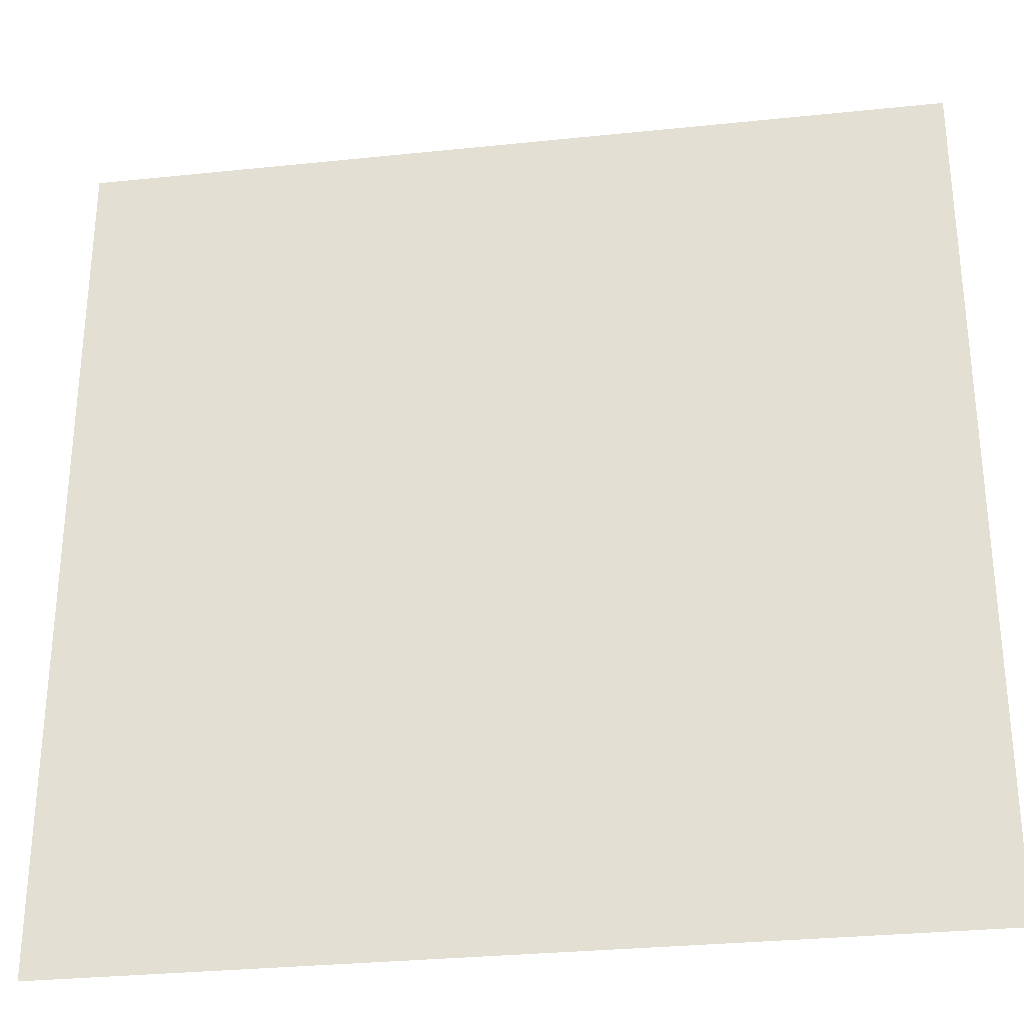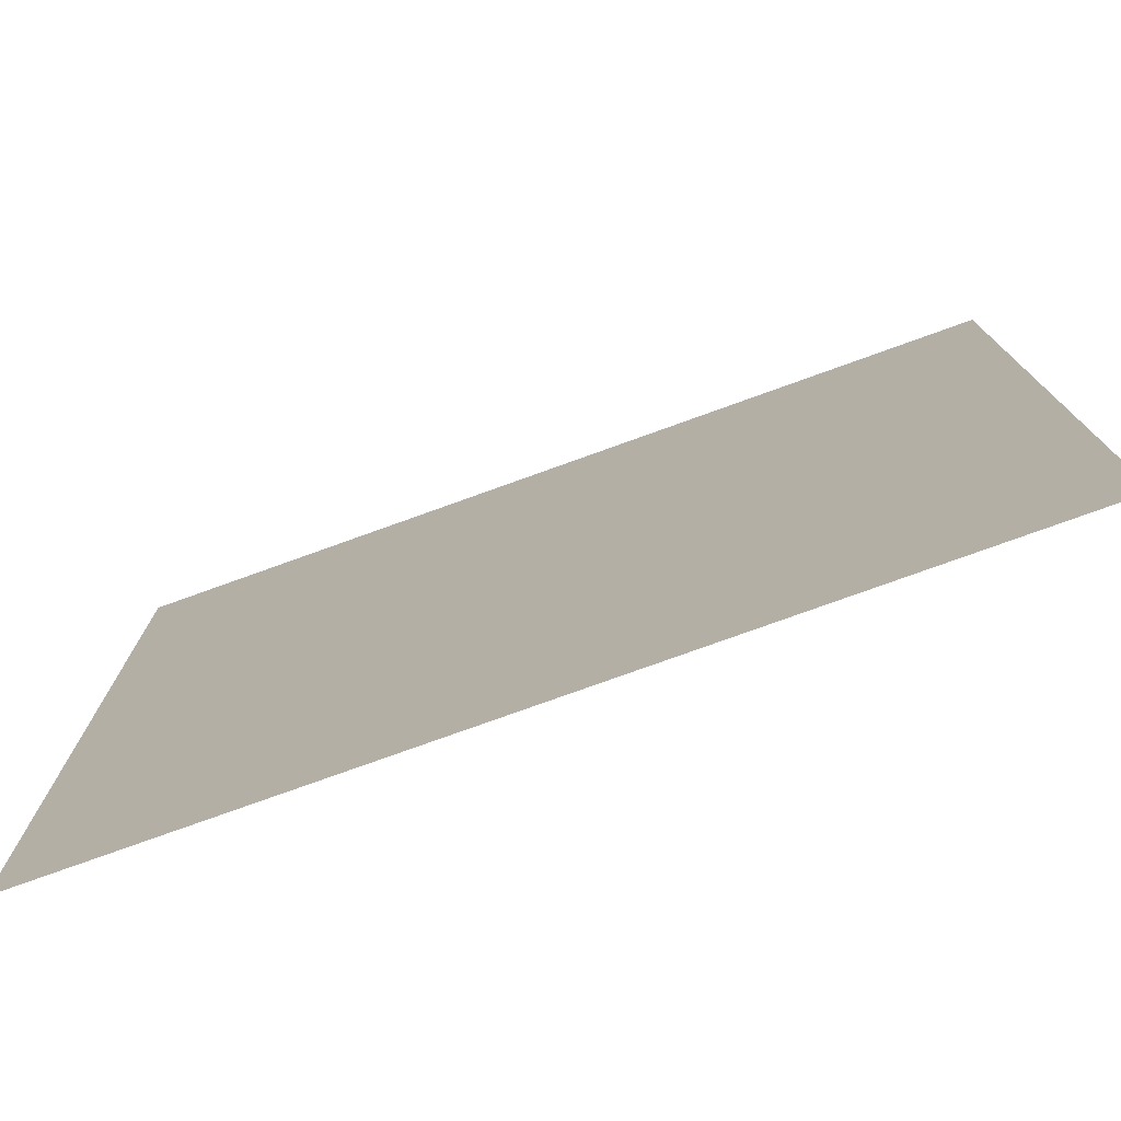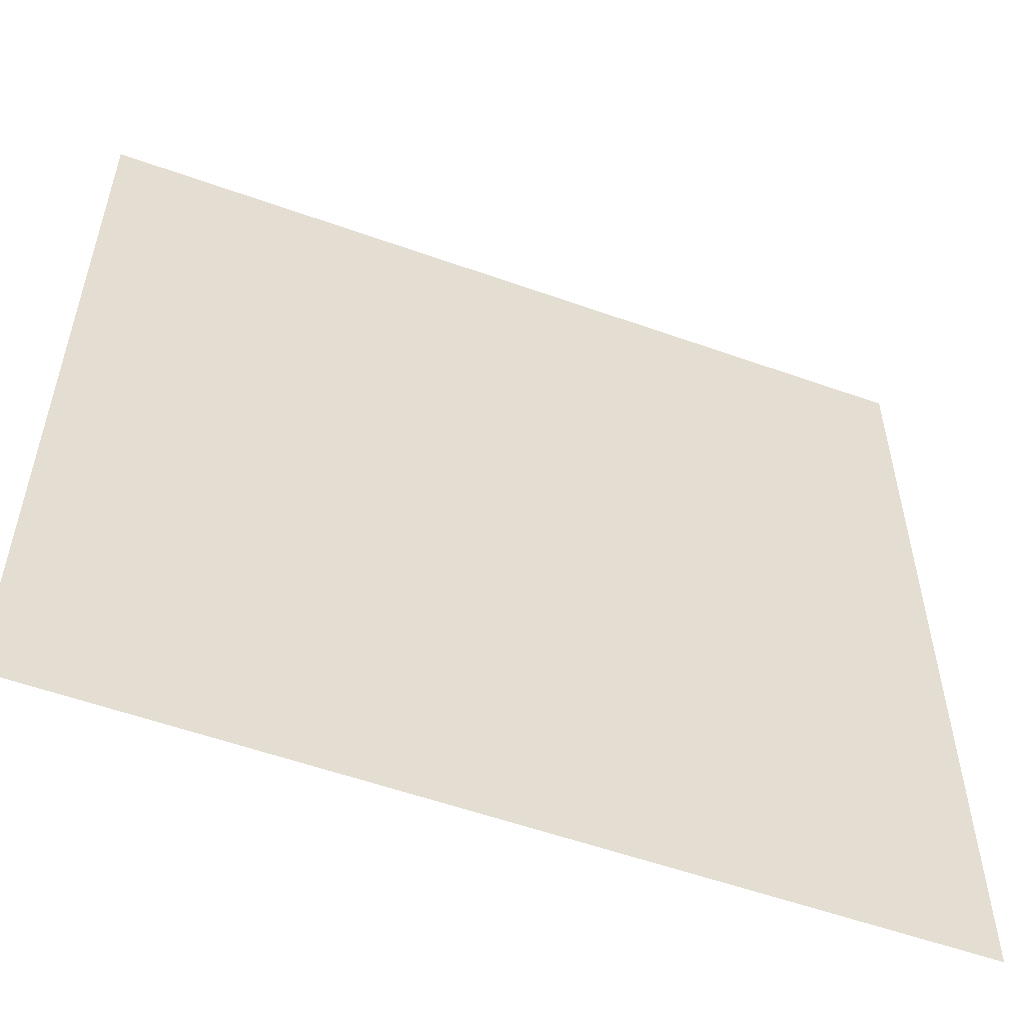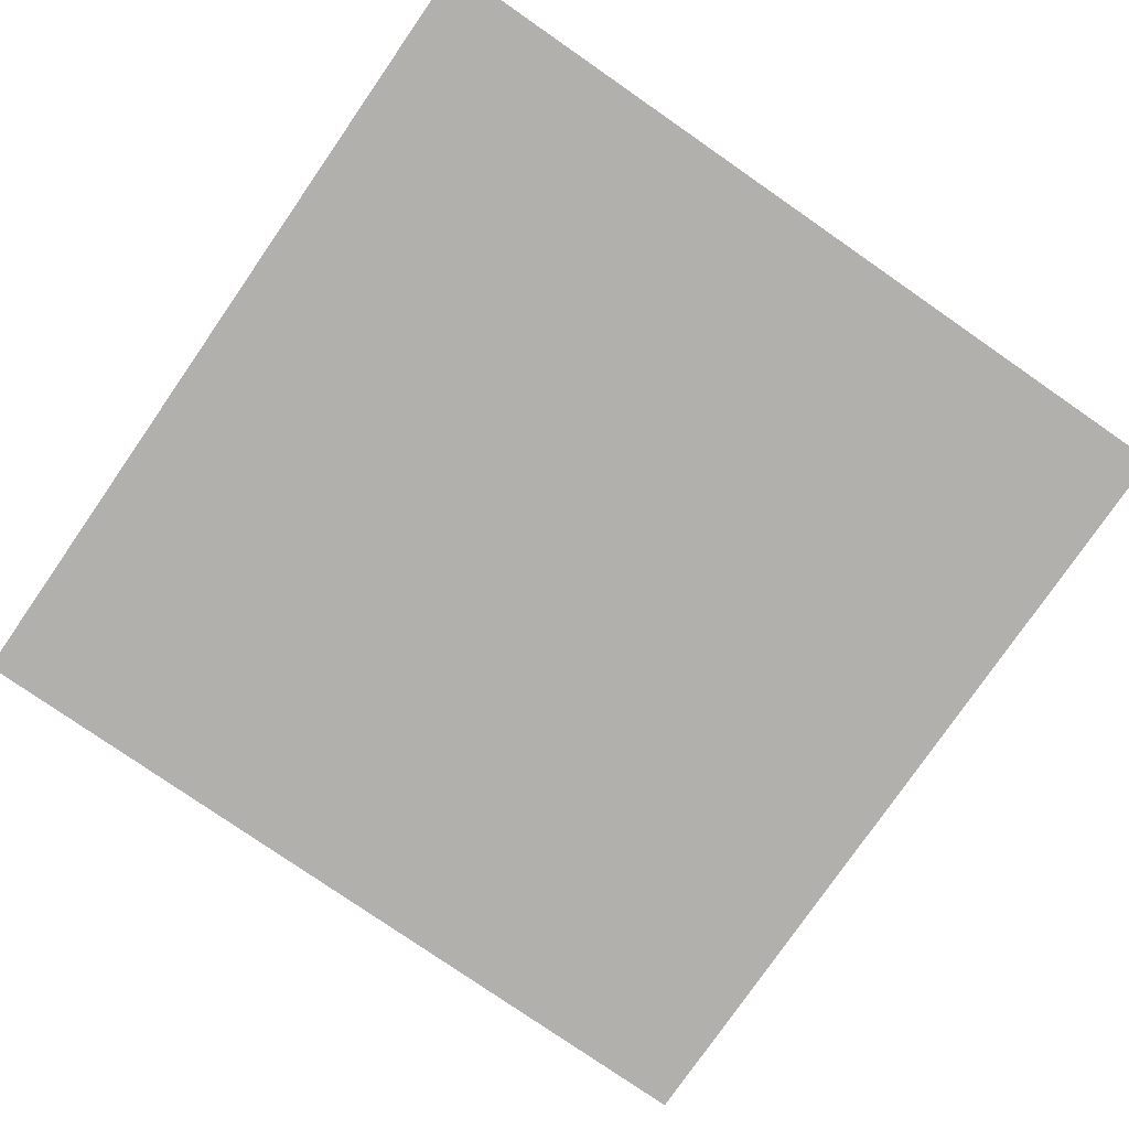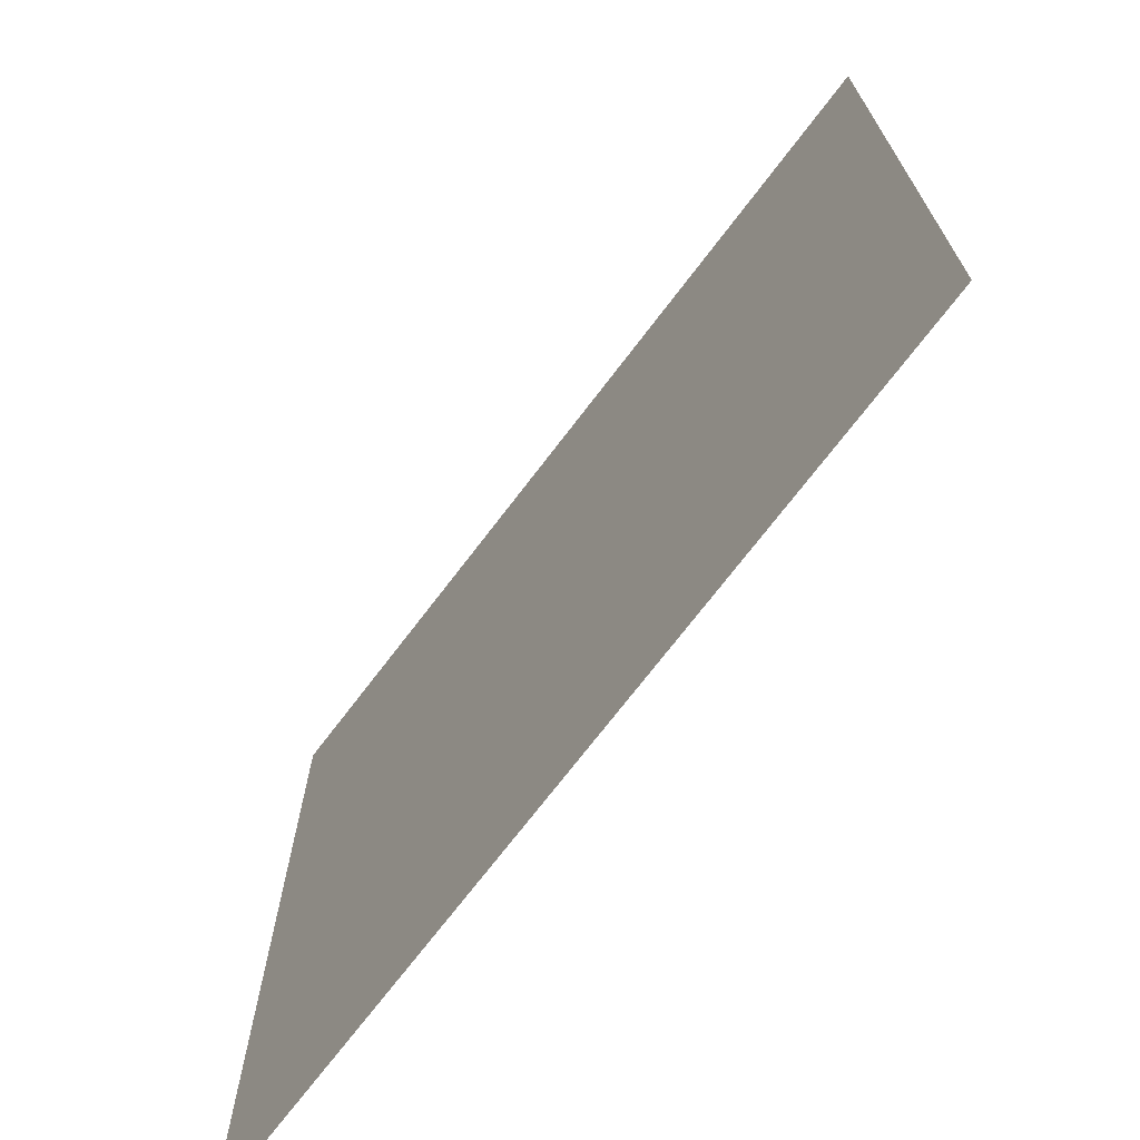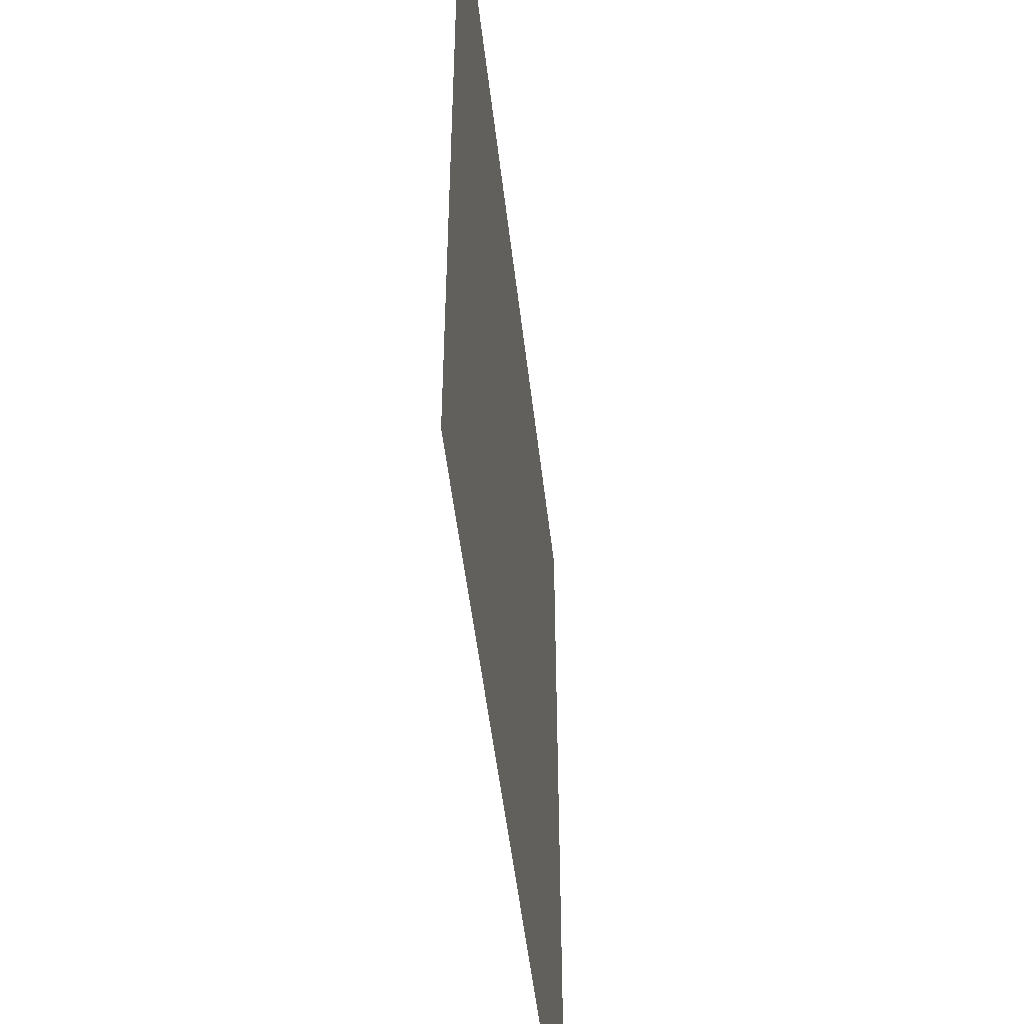
<metadata>
{"format":"obj","ext":"obj","renderer":"f3d","projection":"perspective","resolution":1024,"background":"white","views":[{"elev":-30.3,"azim":8.6,"up":"+Z"},{"elev":-77.3,"azim":19.8,"up":"+Z"},{"elev":-55.5,"azim":159.4,"up":"+Z"},{"elev":-78.6,"azim":145.3,"up":"+Y"},{"elev":-71.4,"azim":-127.2,"up":"+Z"},{"elev":-50.6,"azim":-83.5,"up":"+Z"}]}
</metadata>
<code>
o world_root
v 87.5 0 -87.5
v -87.5 0 -87.5
v 87.5 0 87.5
v -87.5 0 87.5
f 1/1 2/2 3/1
f 4/1 3/1 2/2

</code>
